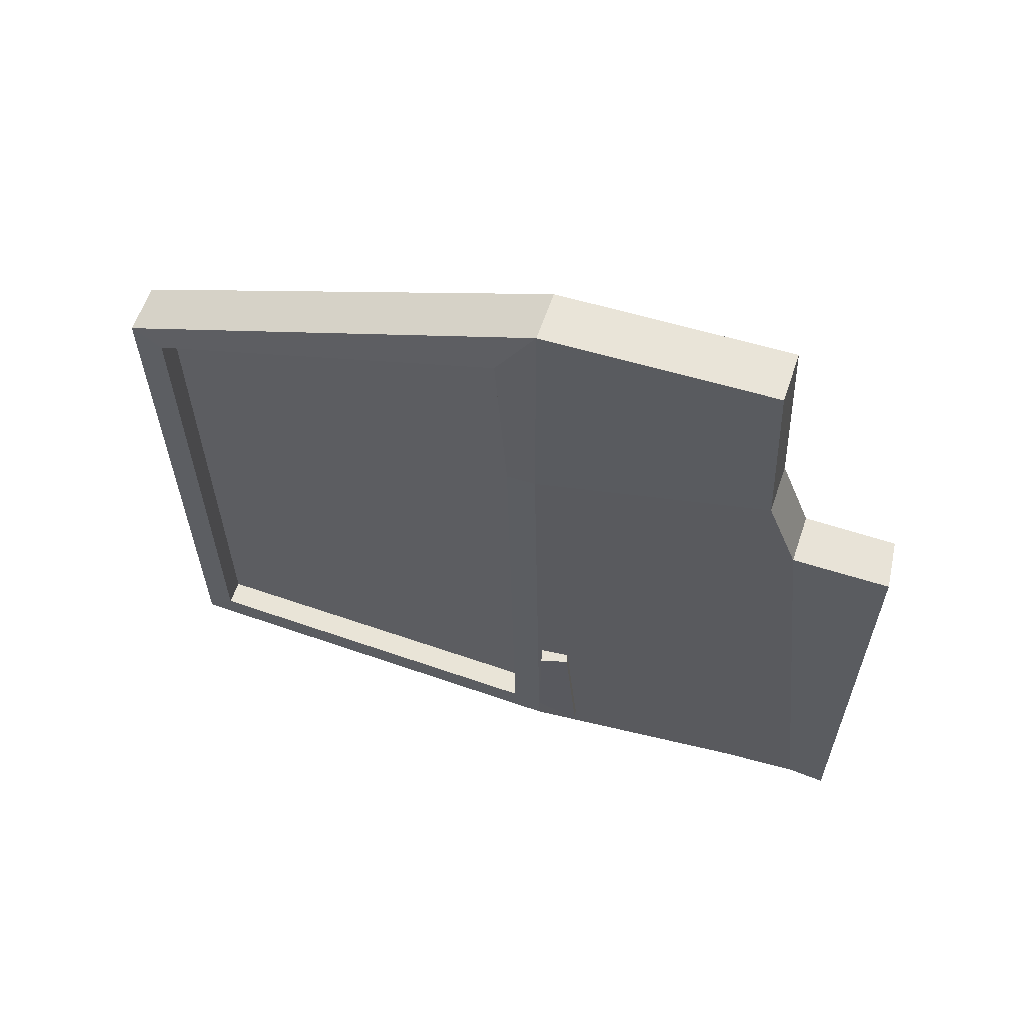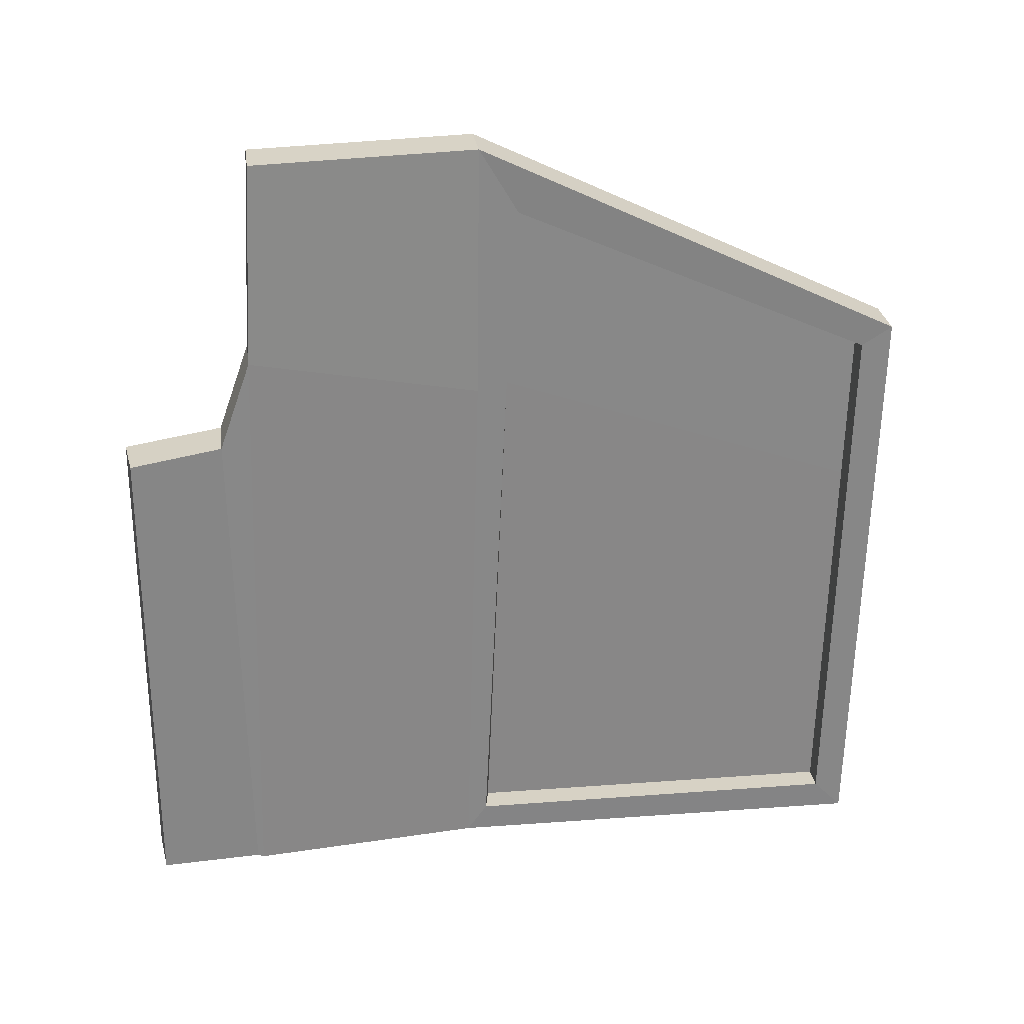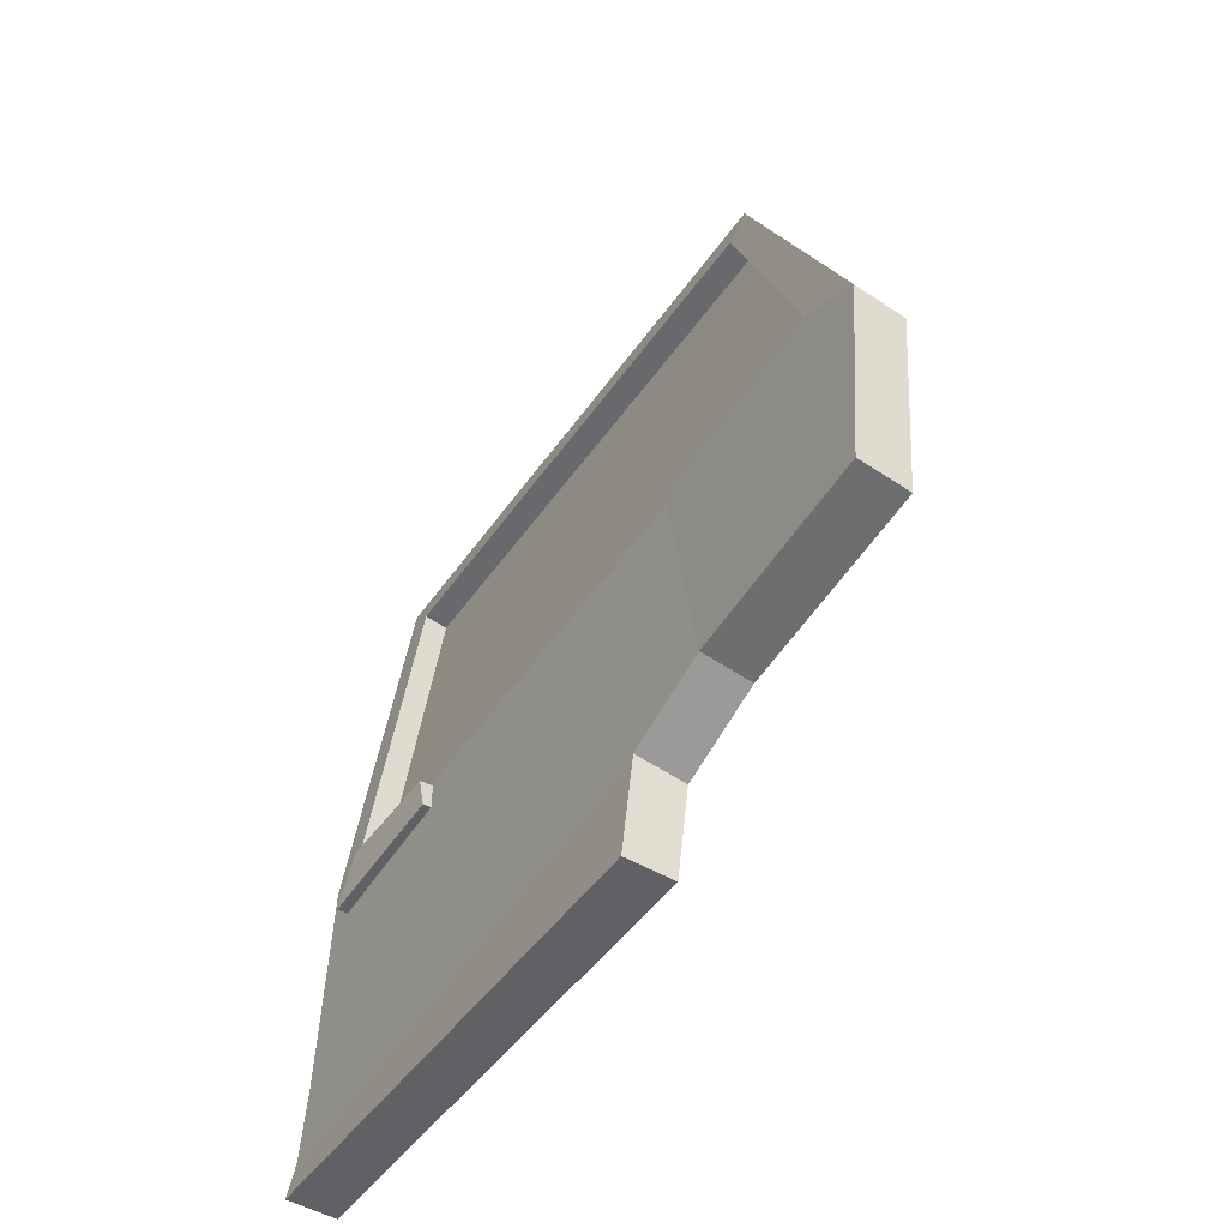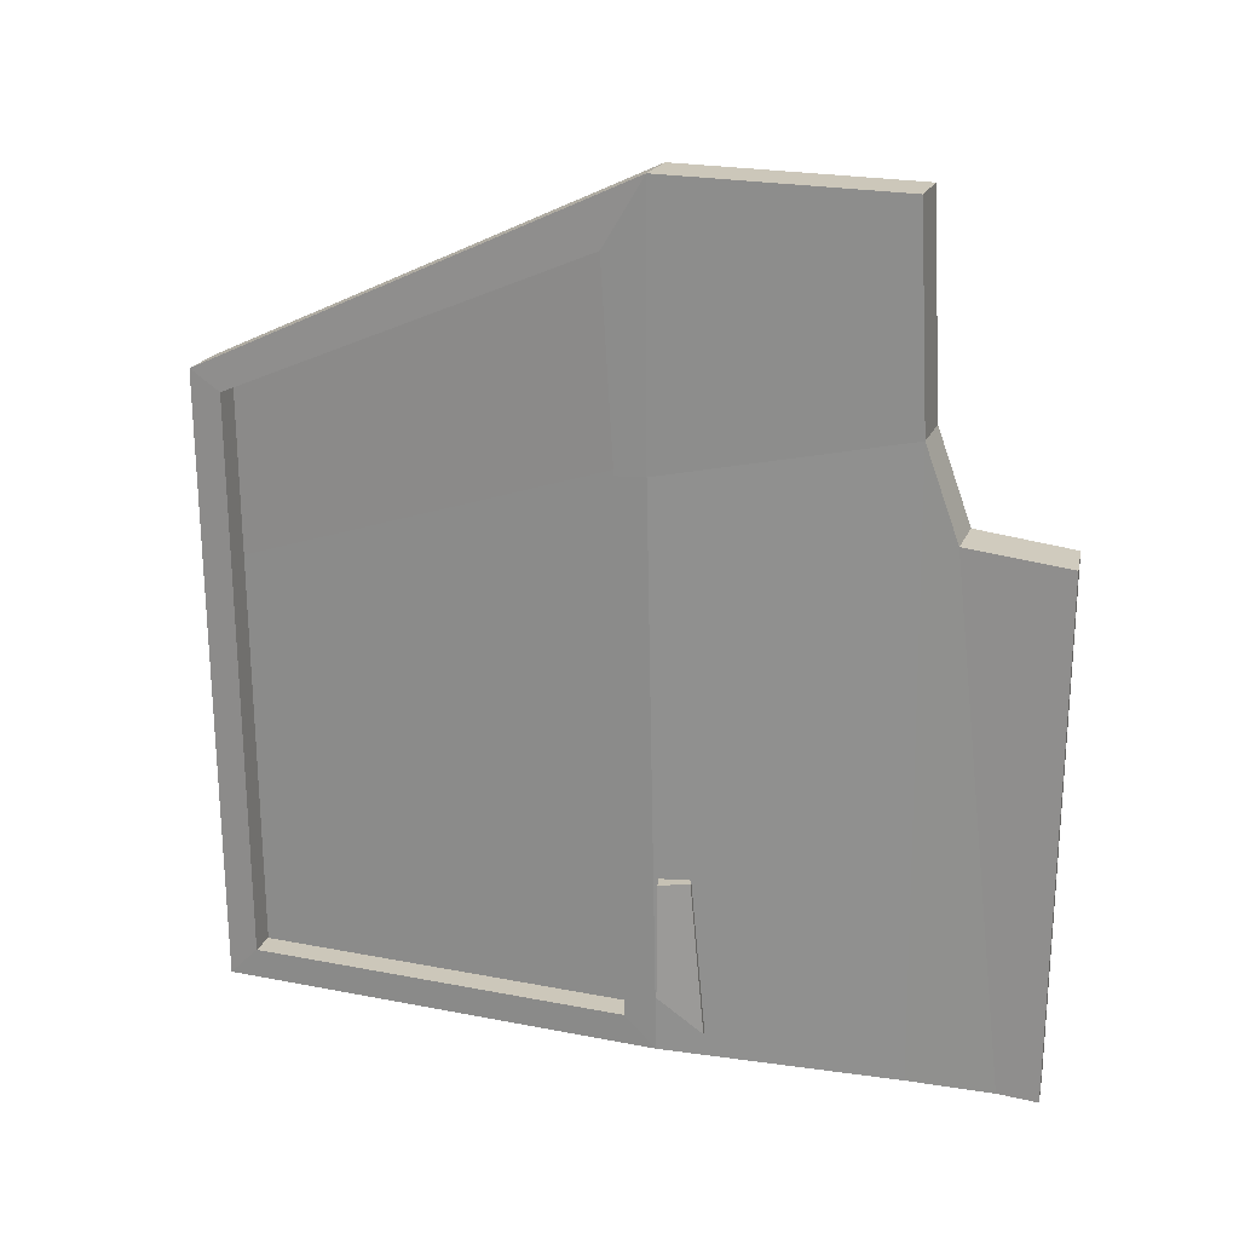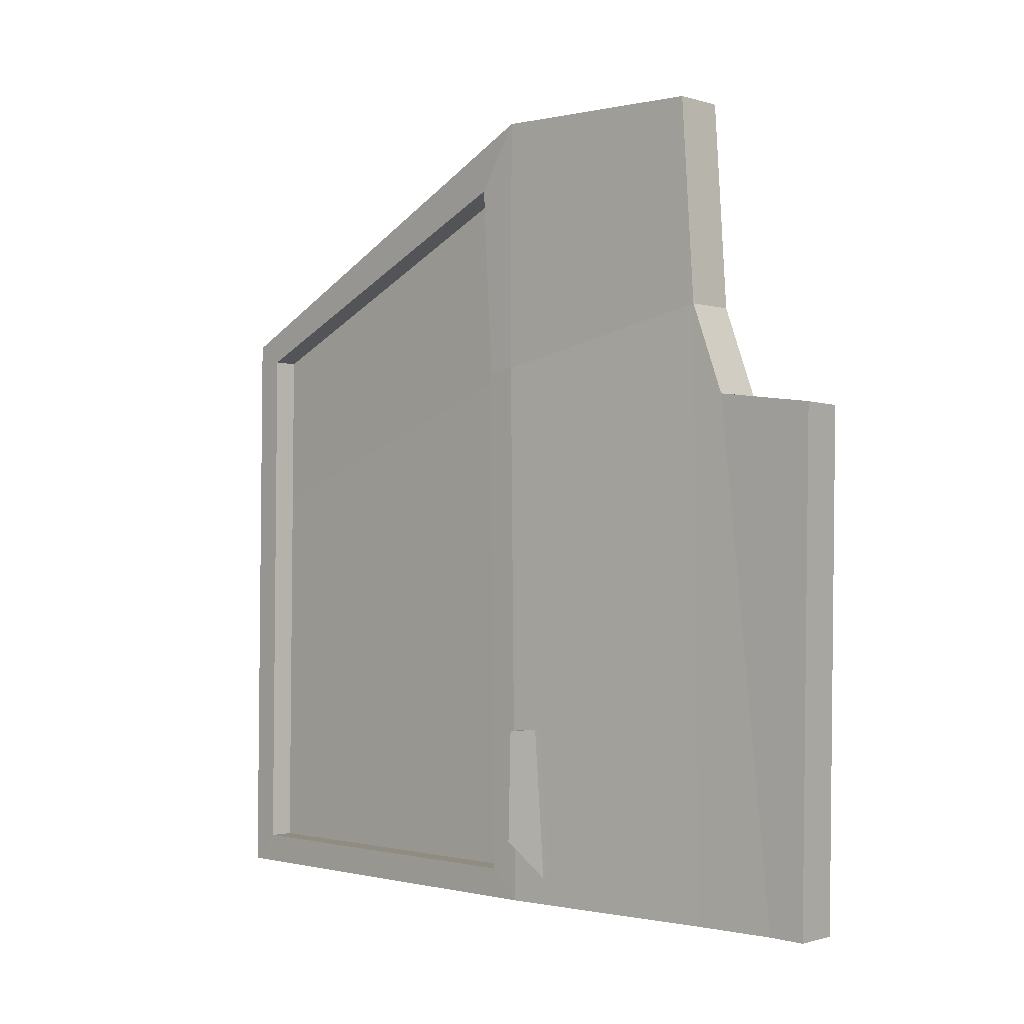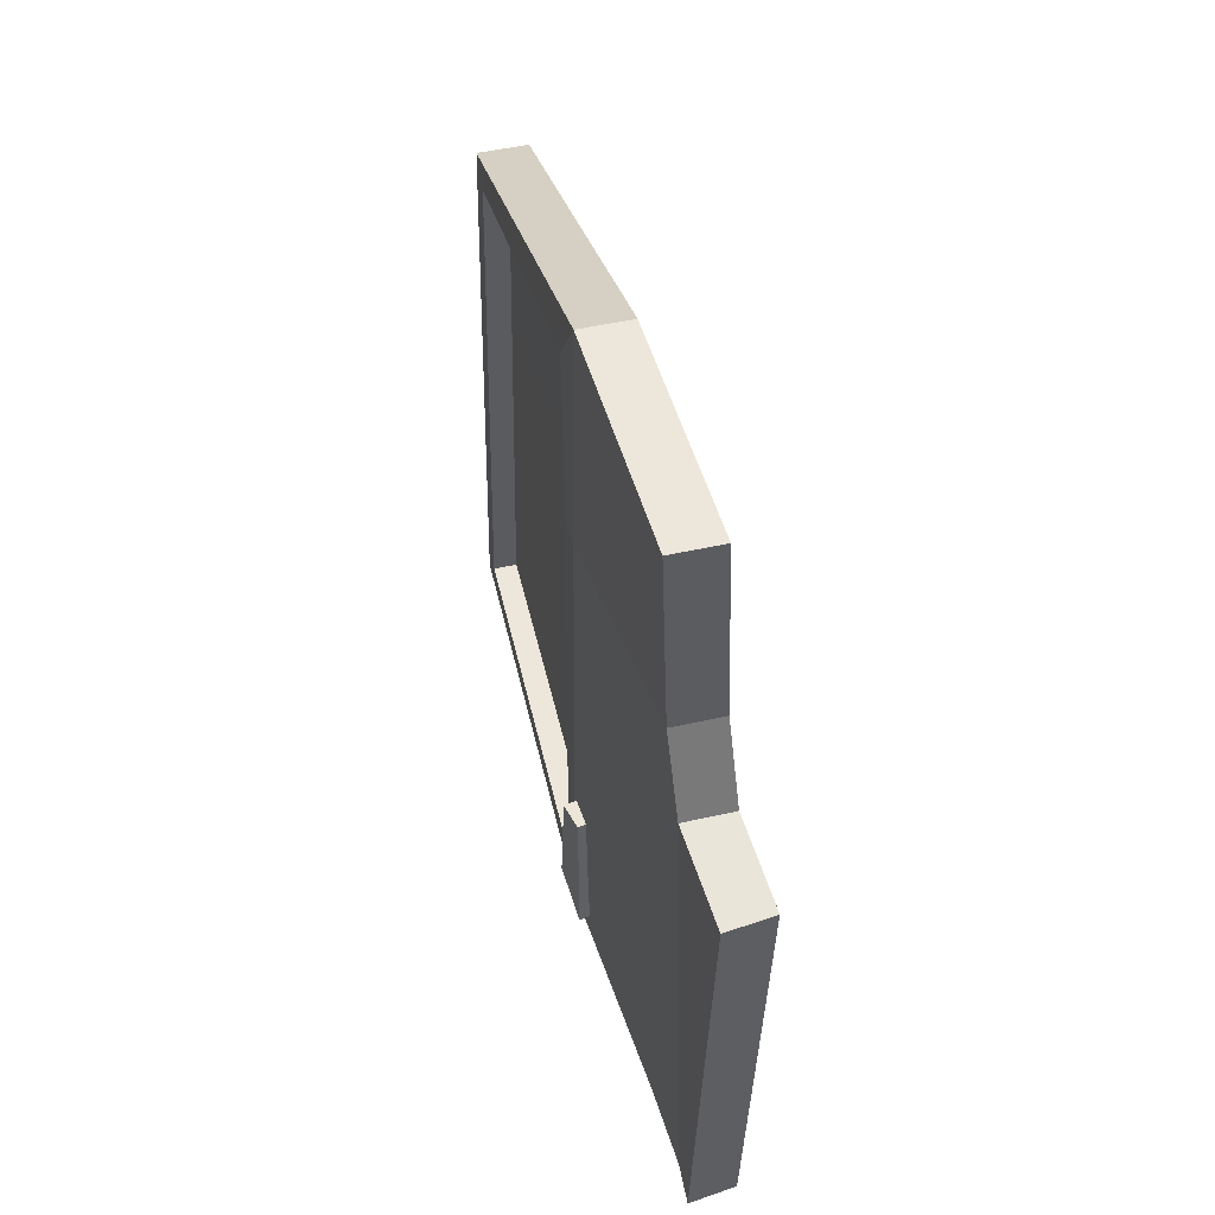
<metadata>
{"format":"obj","ext":"obj","renderer":"f3d","projection":"perspective","resolution":1024,"background":"white","views":[{"elev":61.6,"azim":-77.9,"up":"+Z"},{"elev":26.9,"azim":75.4,"up":"+Z"},{"elev":-48.8,"azim":-32.4,"up":"+Y"},{"elev":22.0,"azim":-78.1,"up":"+Z"},{"elev":-1.0,"azim":-51.7,"up":"+Z"},{"elev":53.0,"azim":-20.7,"up":"+Z"}]}
</metadata>
<code>
o Van_Door_F_R
v -2.387 1.68 0.6766
v -2.216 1.559 -2.294
v -2.146 2.587 -0.2681
v -2.131 3.97 -0.1373
v -2.32 2.652 0.4457
v -1.945 4.049 -0.7369
v -2.196 1.5 -0.4041
v -2.179 3.944 -2.191
v -2.361 2.566 -2.182
v -2.192 1.619 -0.07542
v -2.441 1.16 -2.292
v -2.208 1.16 -0.4484
v -2.392 1.16 -0.4453
v -2.257 1.16 -2.295
v -2.376 1.641 -0.07229
v -2.177 2.504 -2.184
v -1.995 3.921 -2.193
v -2.38 1.522 -0.401
v -2.136 2.632 0.4405
v -2.145 3.962 -0.732
v -2.331 2.607 -0.2649
v -2.4 1.606 -2.291
v -1.948 3.947 -0.1413
v -2.417 1.303 -2.292
v -2.203 1.659 0.6734
v -2.233 1.539 -2.295
v -2.329 2.508 0.6899
v -2.114 4.078 -0.06665
v -2.129 4.07 -0.7337
v -2.166 4.05 -2.301
v -2.378 2.451 -2.29
v -2.344 2.5 -0.2577
v -2.145 2.486 0.6867
v -2.16 2.478 -0.2608
v -1.93 4.057 -0.06978
v -1.961 3.939 -0.7351
v -1.982 4.029 -2.304
v -2.194 2.43 -2.293
v -2.04 3.958 -0.1393
v -2.053 3.951 -0.7336
v -2.087 3.933 -2.192
v -2.269 2.535 -2.183
v -2.239 2.597 -0.2665
v -2.228 2.642 0.4431
v -2.04 3.958 -0.1393
v -2.053 3.951 -0.7336
v -2.087 3.933 -2.192
v -2.269 2.535 -2.183
v -2.239 2.597 -0.2665
v -2.228 2.642 0.4431
v -2.432 2.442 -2.06
v -2.418 2.443 -1.643
v -2.423 2.282 -2.185
v -2.404 2.336 -1.635
v -2.33 2.292 -2.189
v -2.312 2.345 -1.639
v -2.34 2.451 -2.063
v -2.326 2.453 -1.646
f 31 38 2 22
f 13 11 14 12
f 22 2 26 24
f 1 25 33 27
f 7 26 2 10
f 38 34 10 2
f 41 17 36 40
f 18 7 10 15
f 33 25 10 34
f 11 24 26 14
f 27 32 15 1
f 14 26 7 12
f 31 22 15 32
f 39 4 20 40
f 18 15 22 24
f 11 13 18 24
f 18 13 12 7
f 30 37 38 31
f 27 33 35 28
f 29 6 37 30
f 15 10 25 1
f 28 35 6 29
f 5 27 28 4
f 20 29 30 8
f 8 30 31 9
f 9 31 32 21
f 4 28 29 20
f 21 32 27 5
f 19 33 34 3
f 36 6 35 23
f 16 38 37 17
f 17 37 6 36
f 3 34 38 16
f 23 35 33 19
f 42 16 17 41
f 42 43 3 16
f 43 44 19 3
f 39 44 5 4
f 23 19 44 39
f 21 5 44 43
f 9 21 43 42
f 9 42 41 8
f 23 39 40 36
f 8 41 40 20
f 52 51 53 54
f 58 56 55 57
f 51 57 55 53
f 53 55 56 54
f 54 56 58 52
f 52 58 57 51
f 48 49 46 47
f 46 49 50 45

</code>
